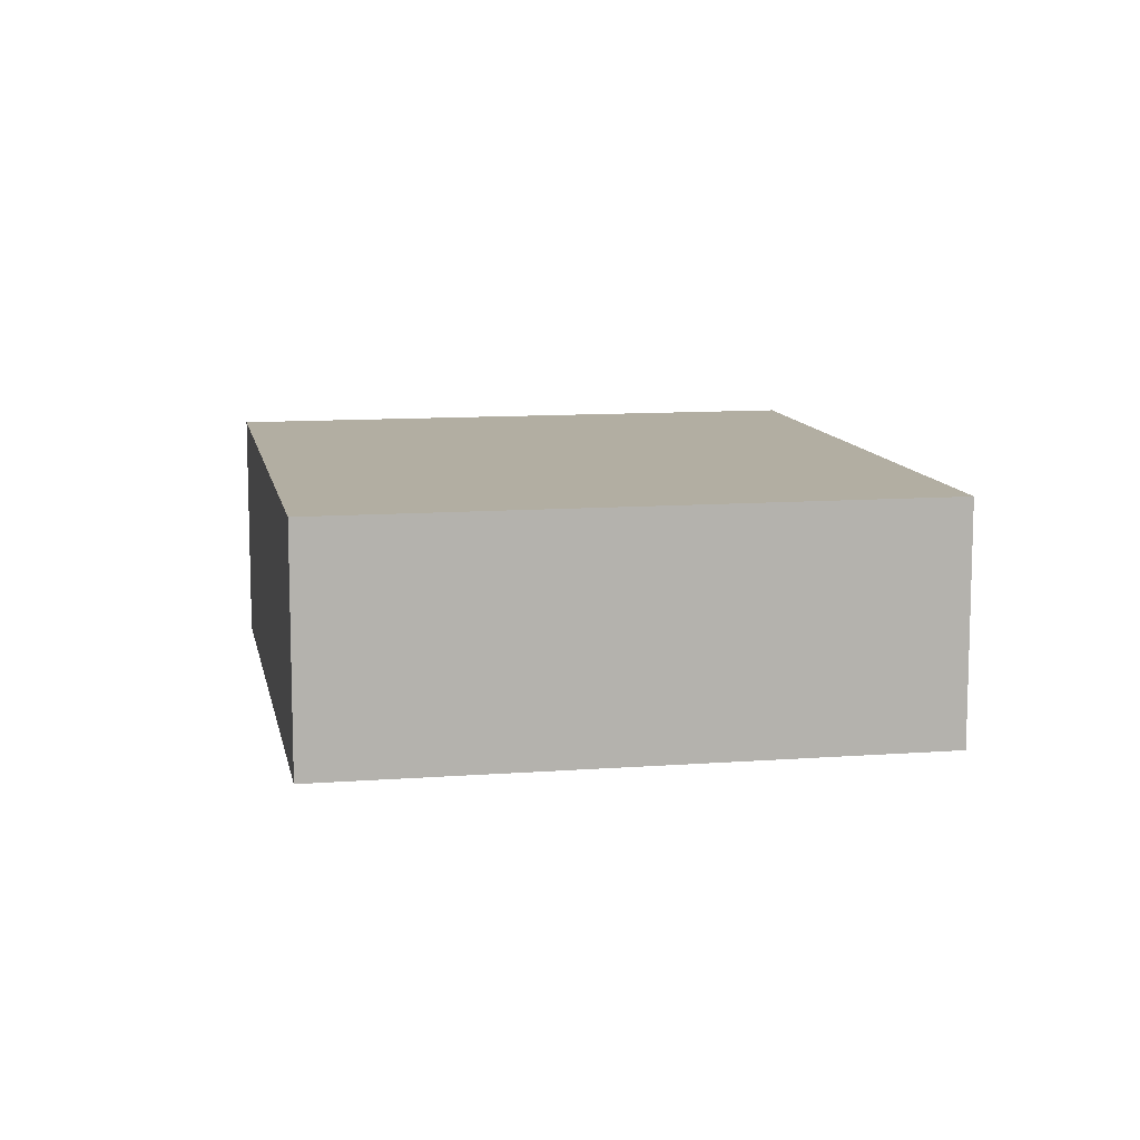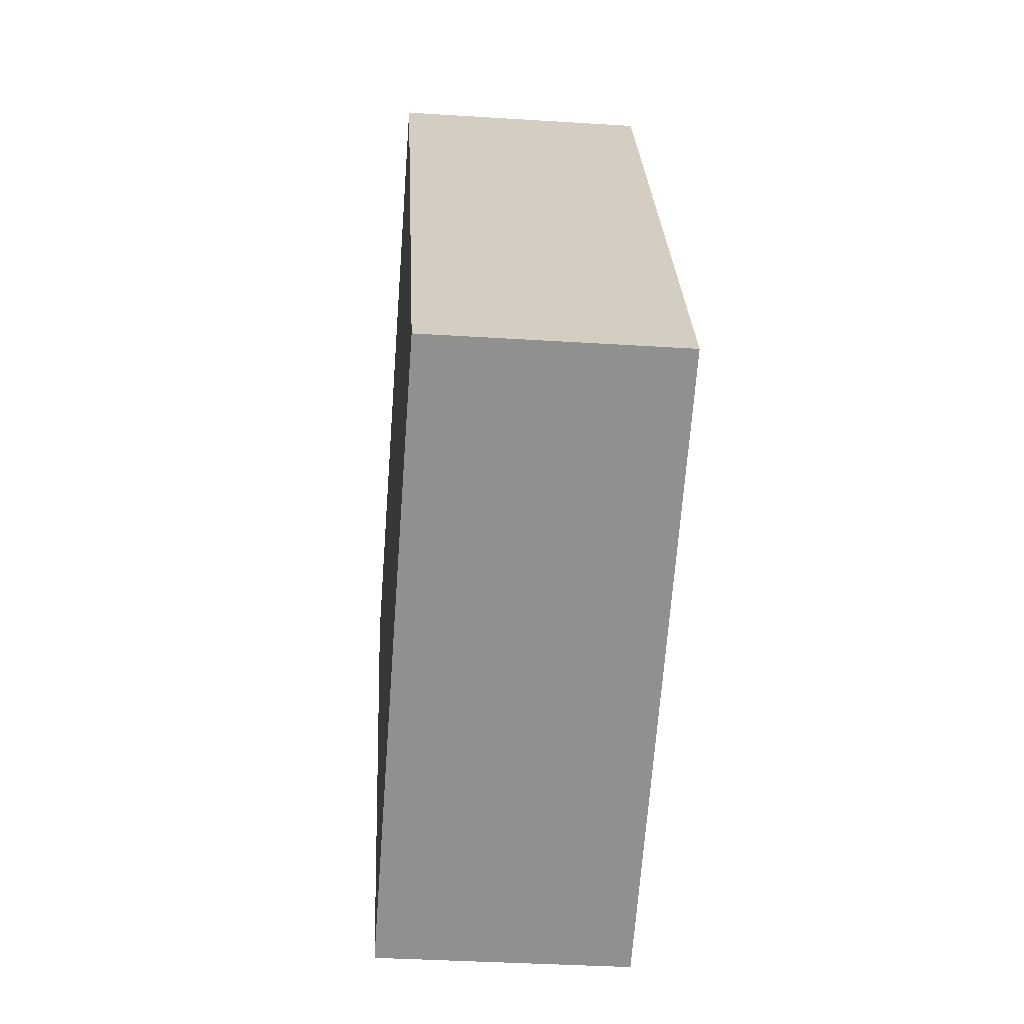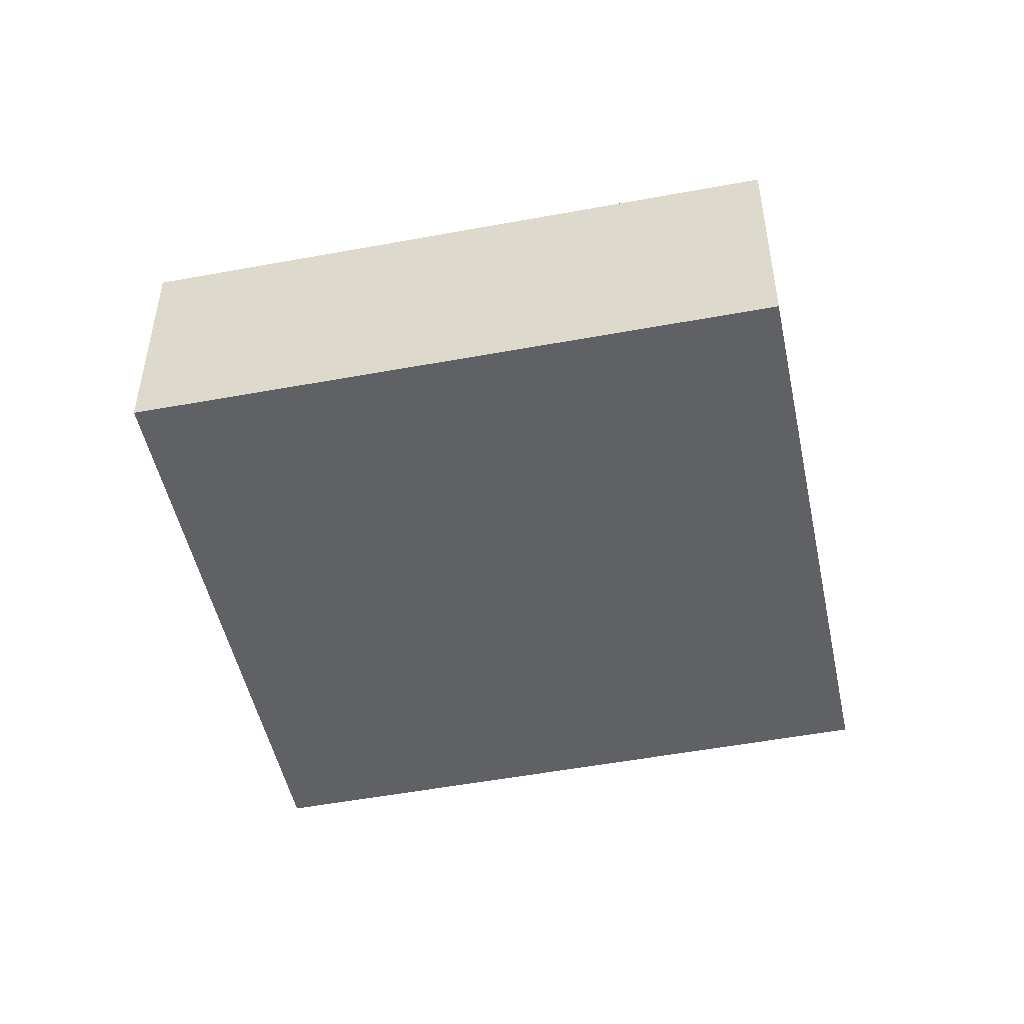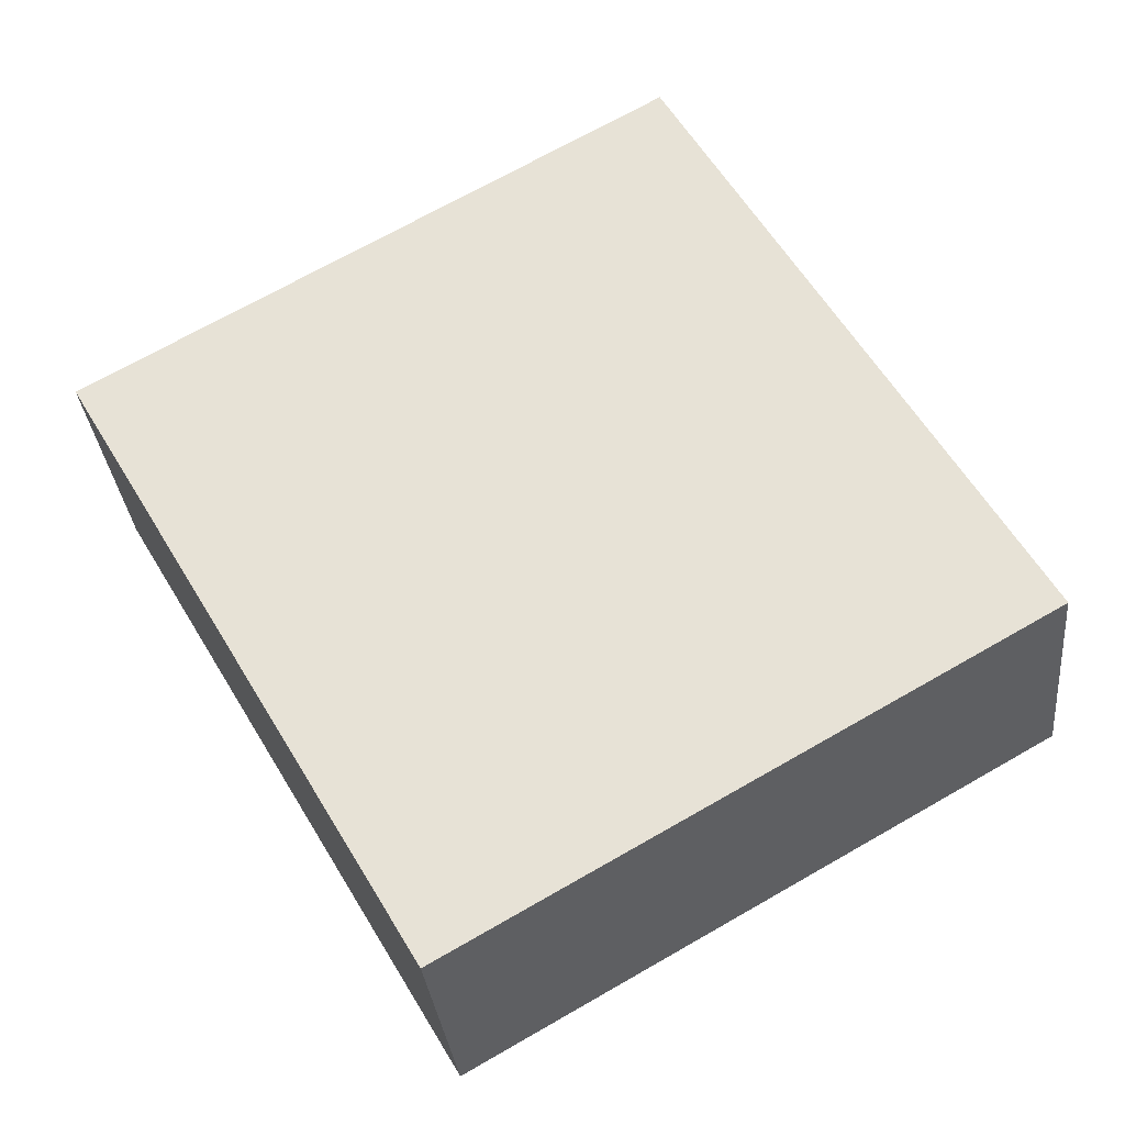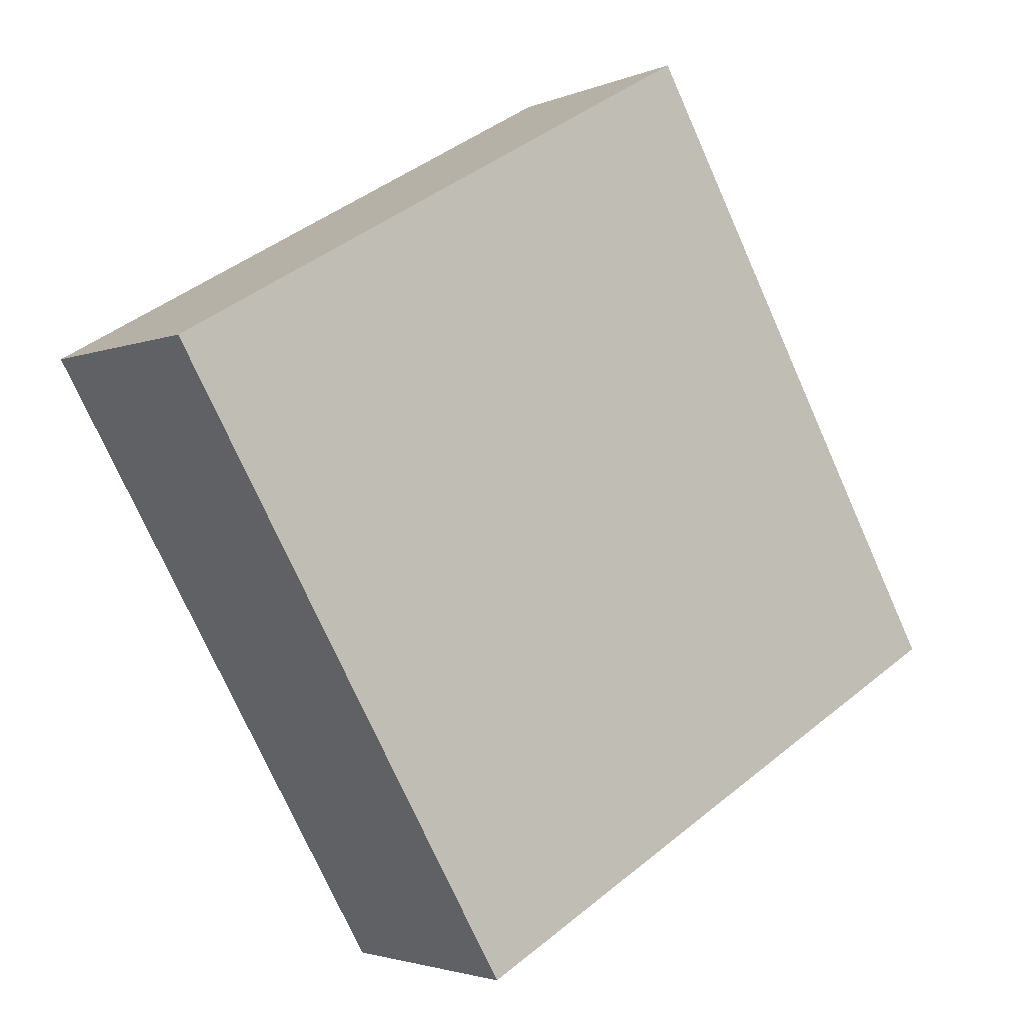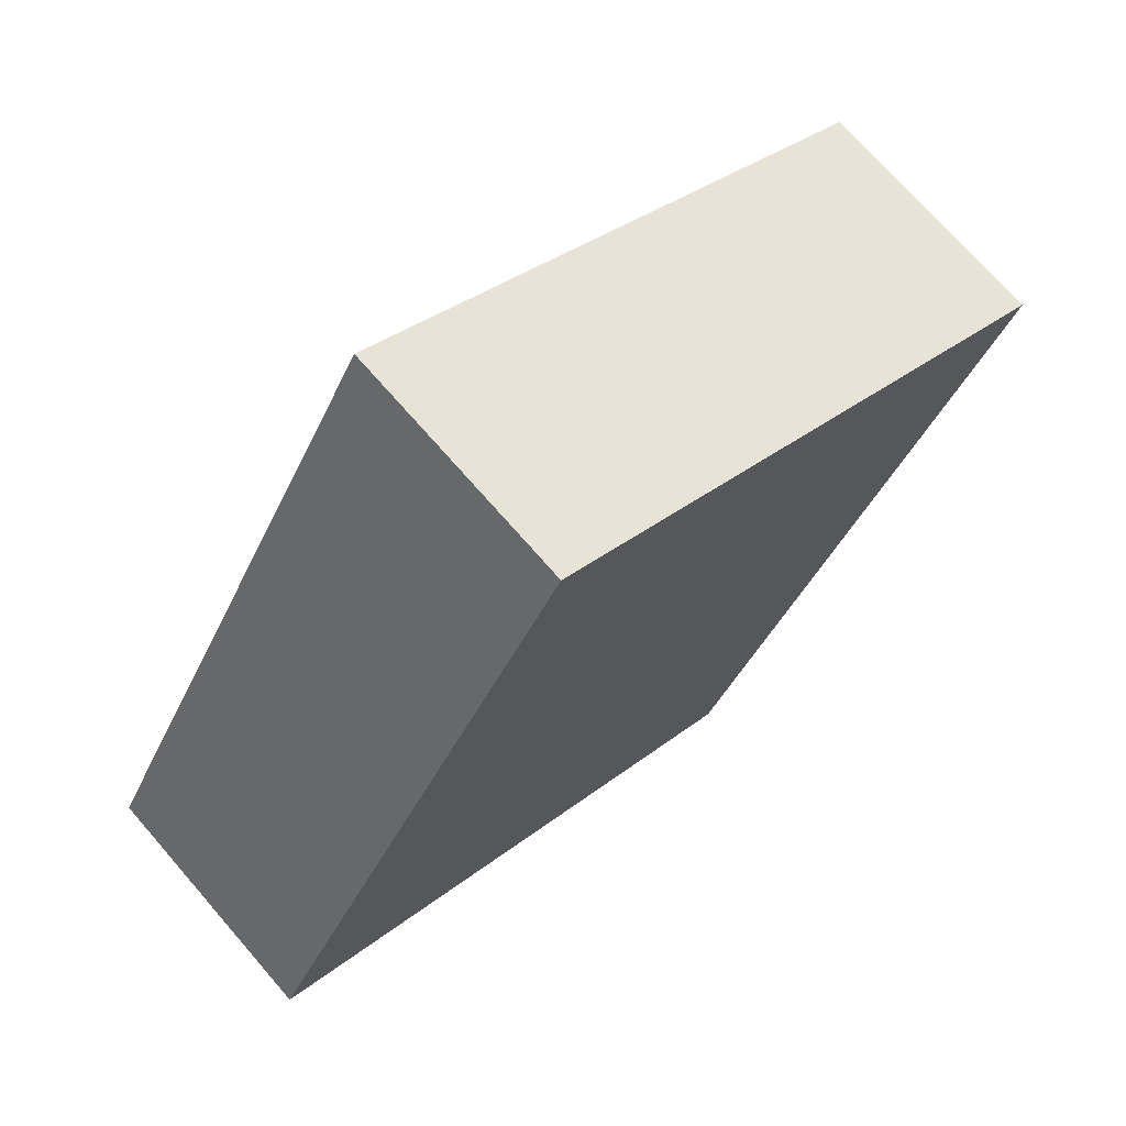
<metadata>
{"format":"obj","ext":"obj","renderer":"f3d","projection":"perspective","resolution":1024,"background":"white","views":[{"elev":10.7,"azim":18.9,"up":"+Y"},{"elev":-35.7,"azim":-94.8,"up":"+Z"},{"elev":-49.7,"azim":131.5,"up":"+Y"},{"elev":-31.5,"azim":-174.3,"up":"+Z"},{"elev":-2.7,"azim":144.9,"up":"+Z"},{"elev":71.8,"azim":-41.0,"up":"+Z"}]}
</metadata>
<code>
v  5.43 2.415 -3.085
v  3.341 2.415 5.889
v  8.818 2.415 2.786
v  0 2.415 1.479e-16
v  8.818 -1.706e-16 2.786
v  5.43 1.889e-16 -3.085
v  0 0 0
v  3.341 -3.606e-16 5.889
g defaultobject
f 1 2 3
f 2 1 4
f 5 1 3
f 1 5 6
f 6 4 1
f 4 6 7
f 7 2 4
f 2 7 8
f 8 3 2
f 3 8 5
f 8 6 5
f 6 8 7

</code>
